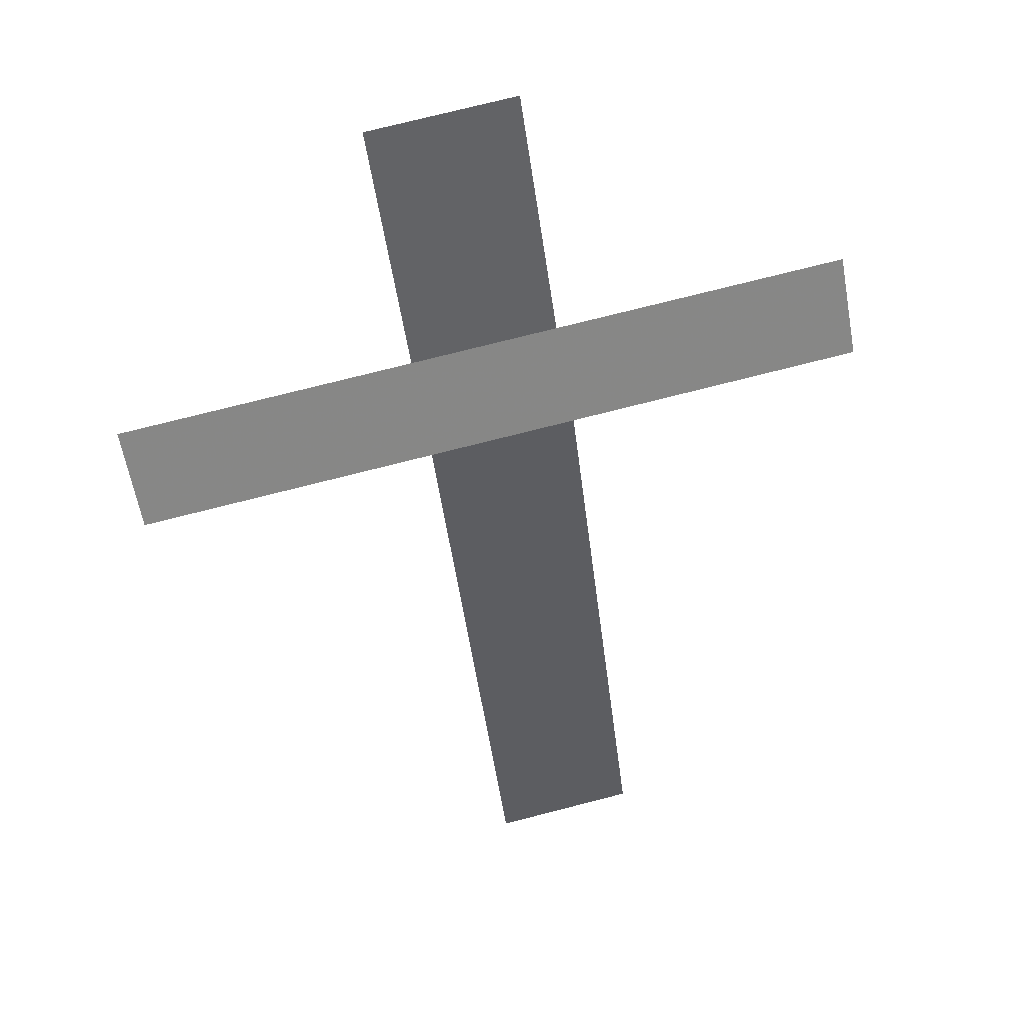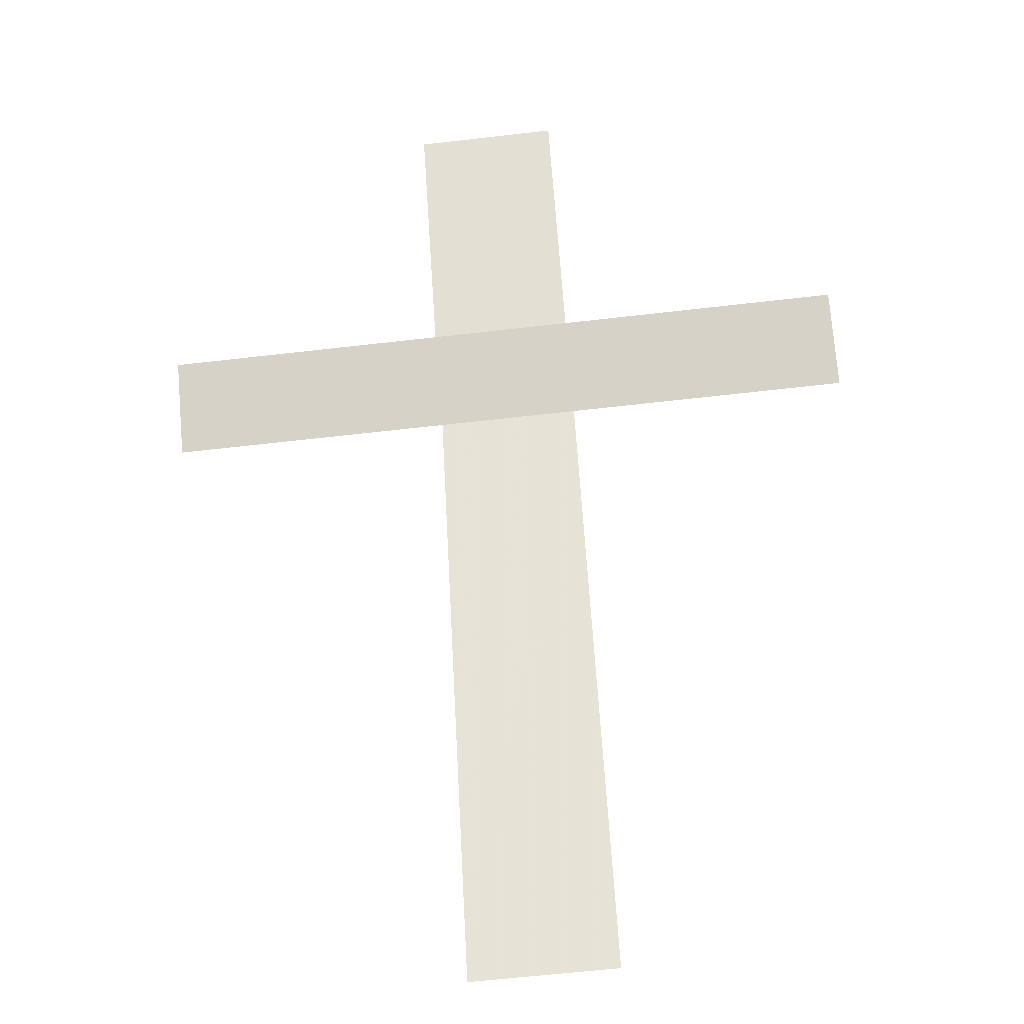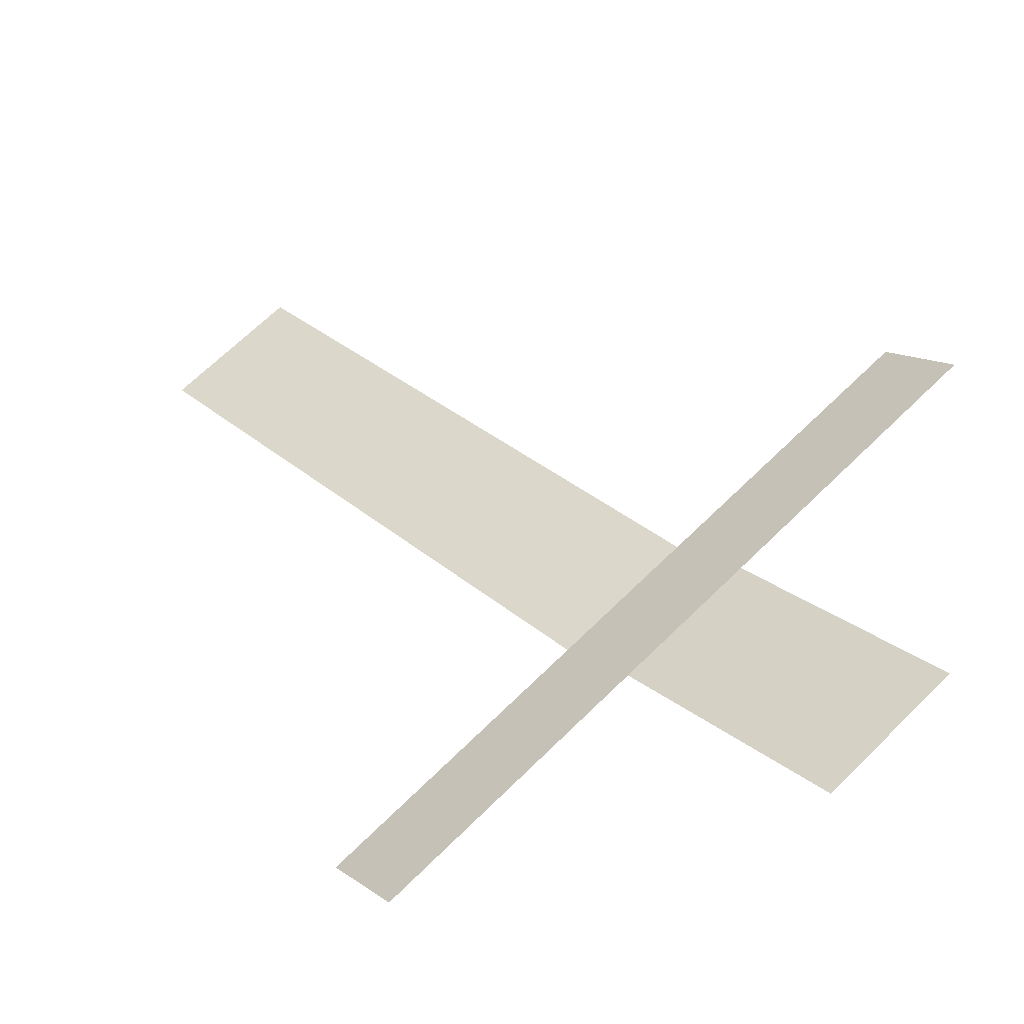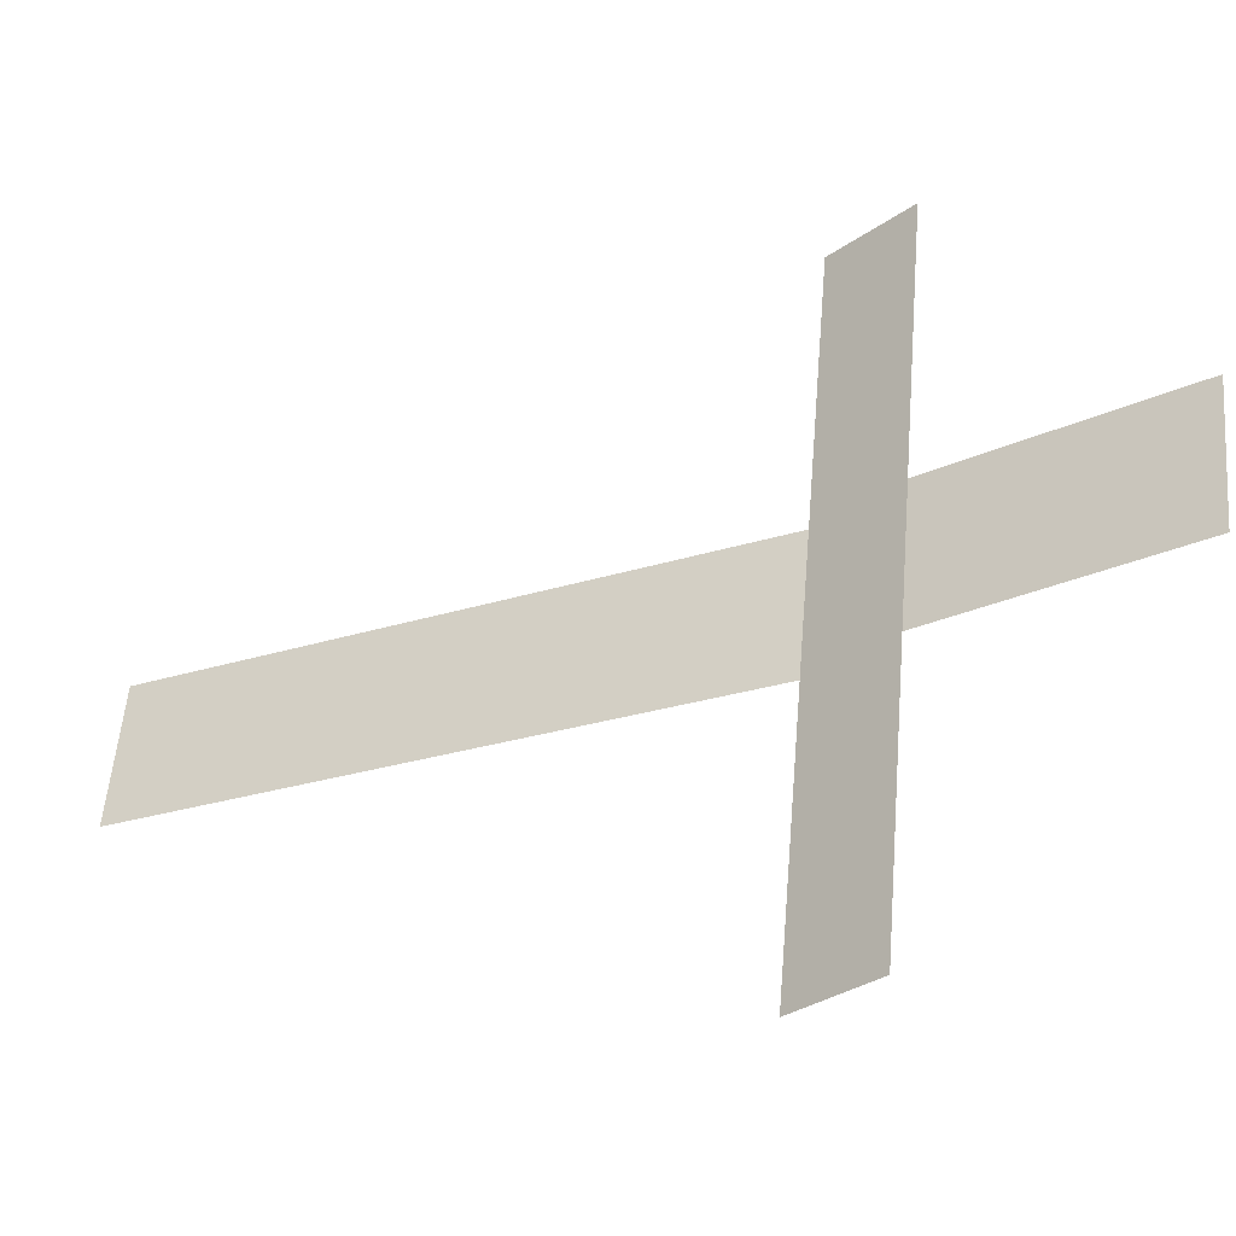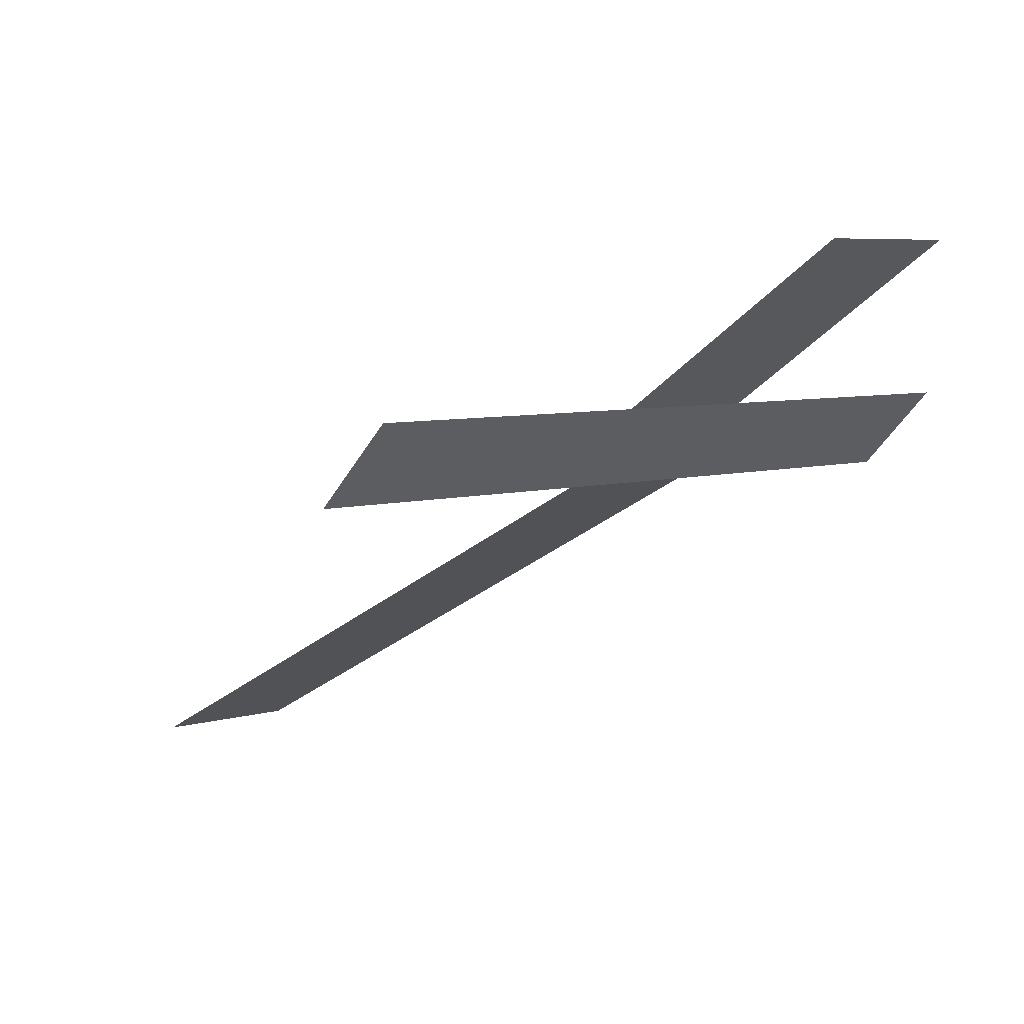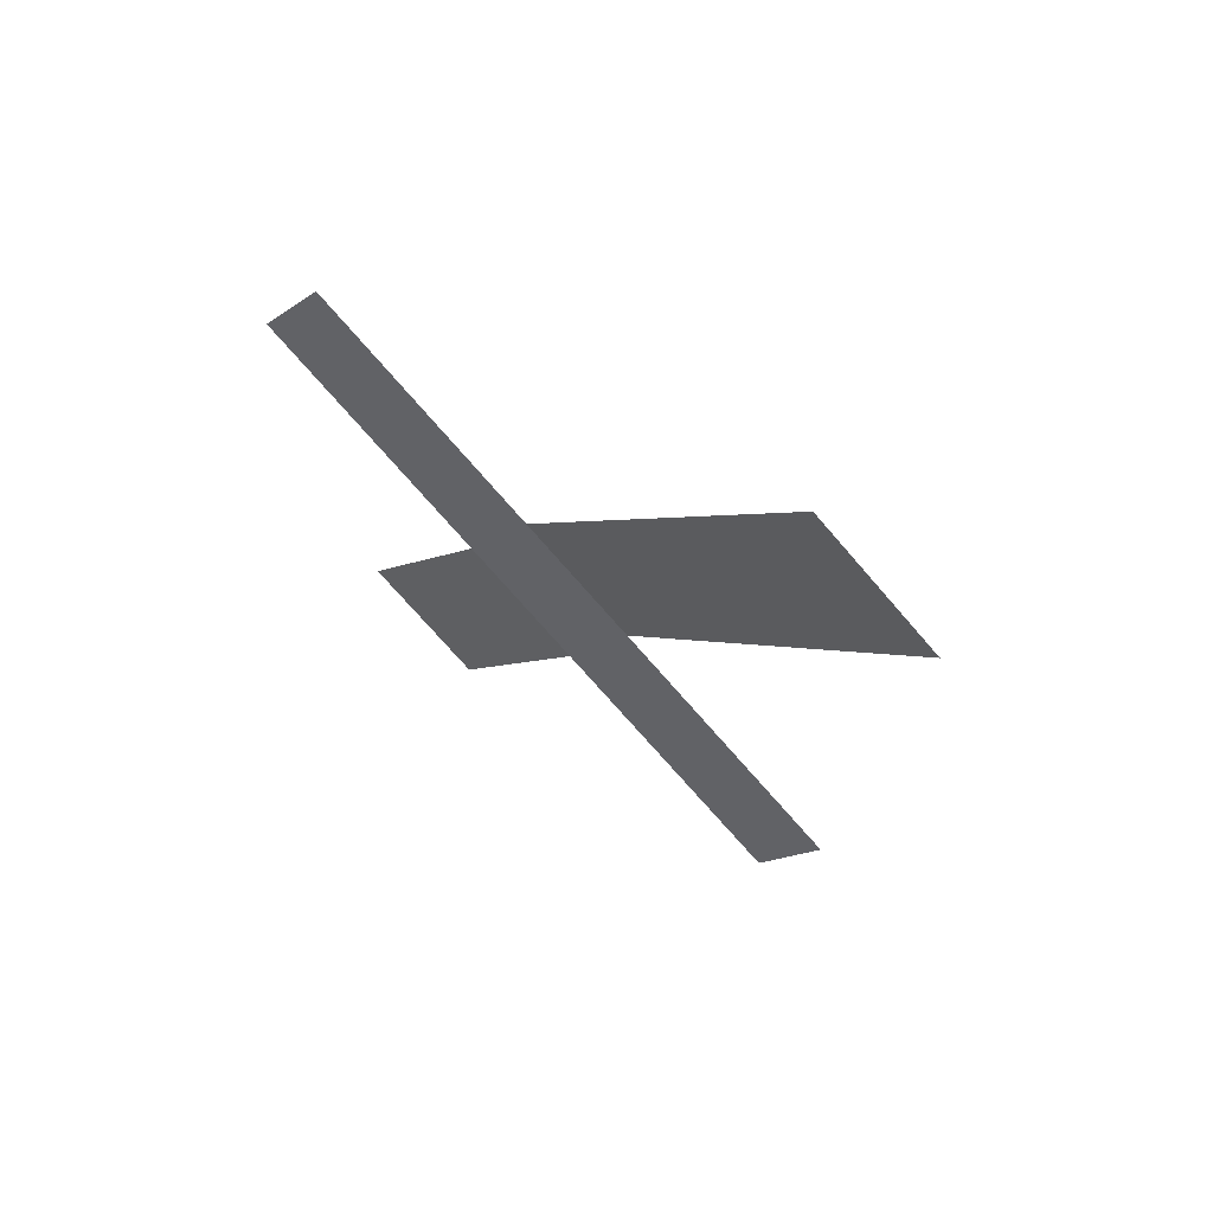
<metadata>
{"format":"obj","ext":"obj","renderer":"f3d","projection":"perspective","resolution":1024,"background":"white","views":[{"elev":74.0,"azim":165.6,"up":"+Y"},{"elev":-60.4,"azim":6.8,"up":"+Y"},{"elev":66.0,"azim":135.2,"up":"+Z"},{"elev":54.3,"azim":94.8,"up":"+Z"},{"elev":5.4,"azim":134.8,"up":"+Z"},{"elev":-71.1,"azim":130.5,"up":"+Y"}]}
</metadata>
<code>
v -0.007812 1.141 -0.1484
v 0.007812 1.141 -0.1484
v 0.007812 1.164 -0.1328
v -0.007812 1.164 -0.1328
v 0.007812 1.133 -0.1562
v 0.03906 1.133 -0.1562
v 0.03906 1.141 -0.1484
v -0.03906 1.141 -0.1484
v -0.03906 1.133 -0.1562
v -0.007812 1.133 -0.1562
v -0.007812 1.07 -0.1875
v 0.007812 1.07 -0.1875
f 1 2 3
f 1 3 4
f 2 5 6
f 2 6 7
f 8 9 10
f 8 10 1
f 1 10 5
f 1 5 2
f 11 12 5
f 11 5 10

</code>
